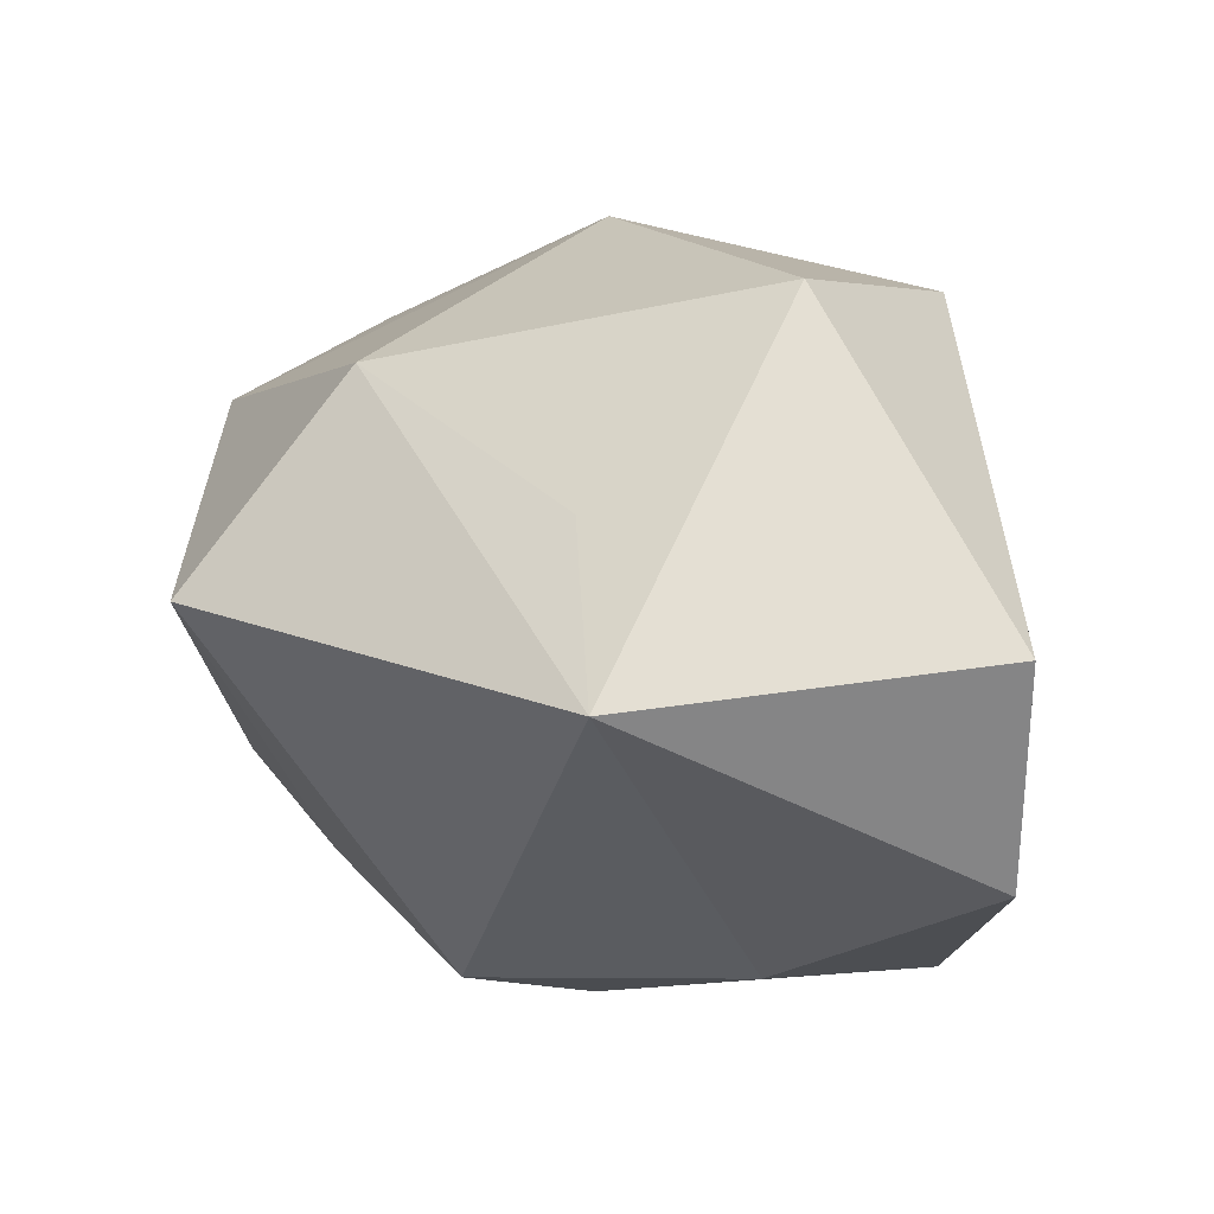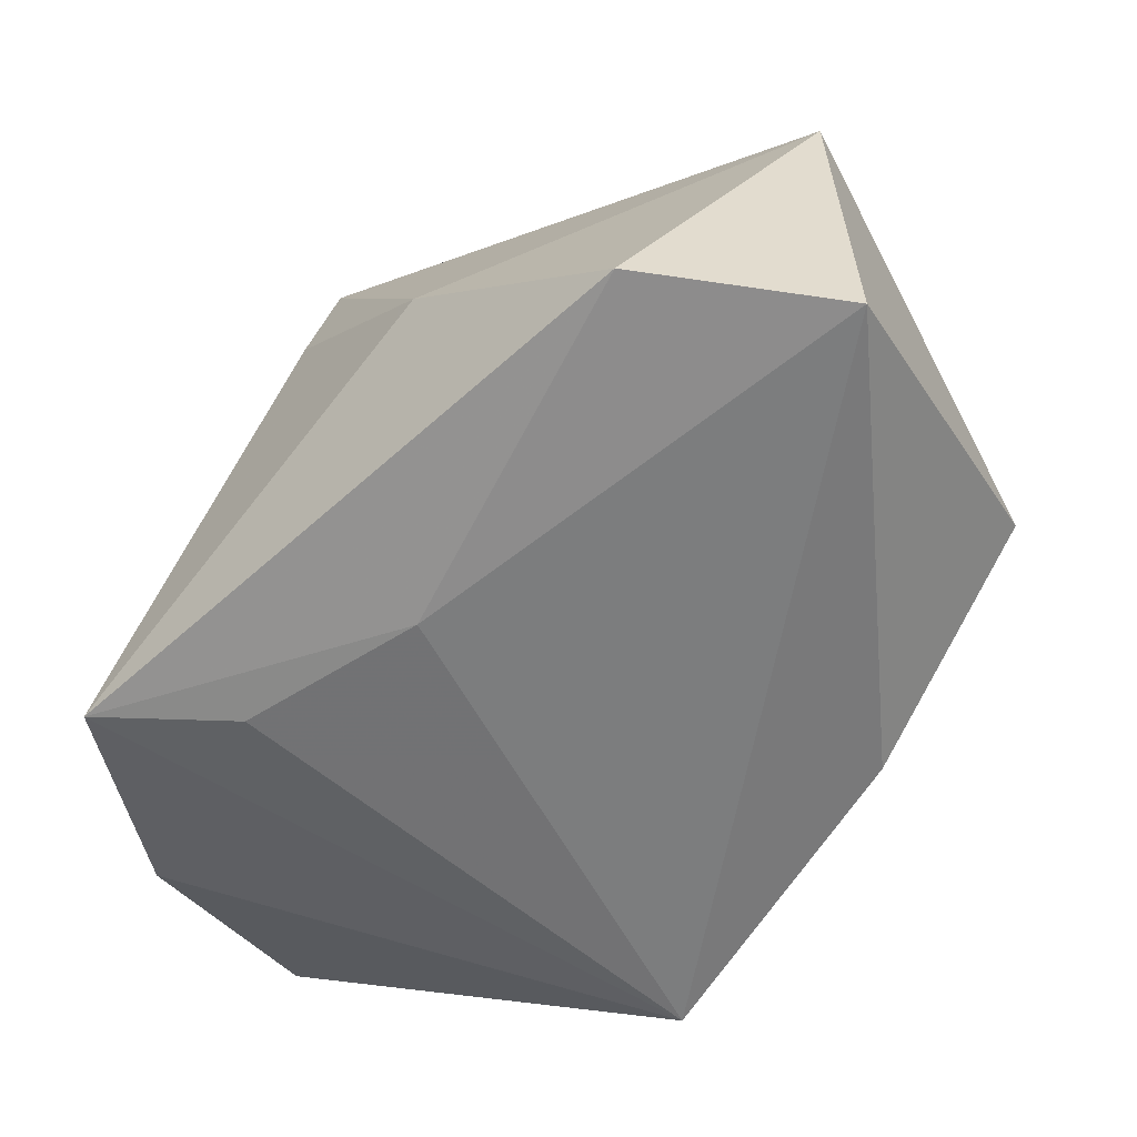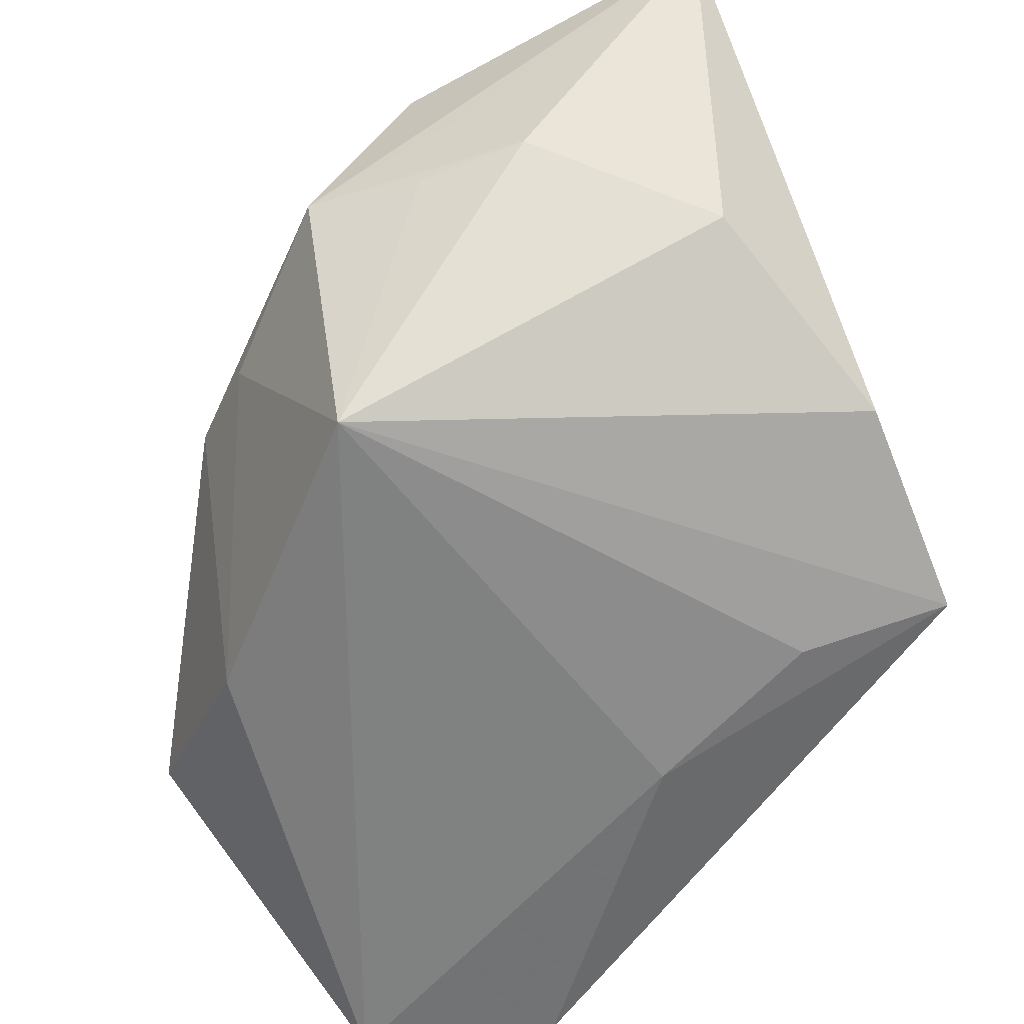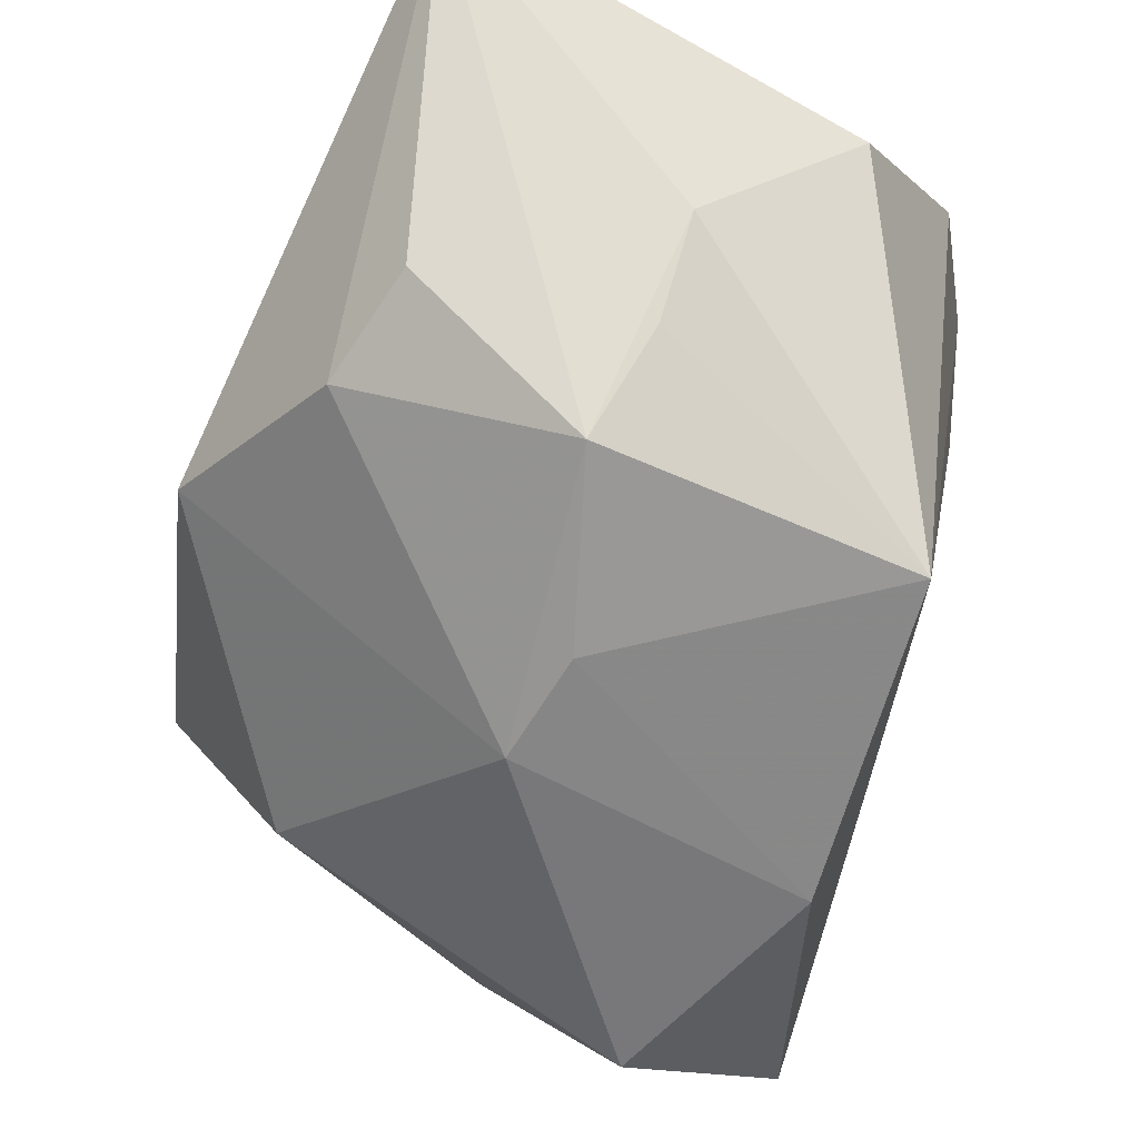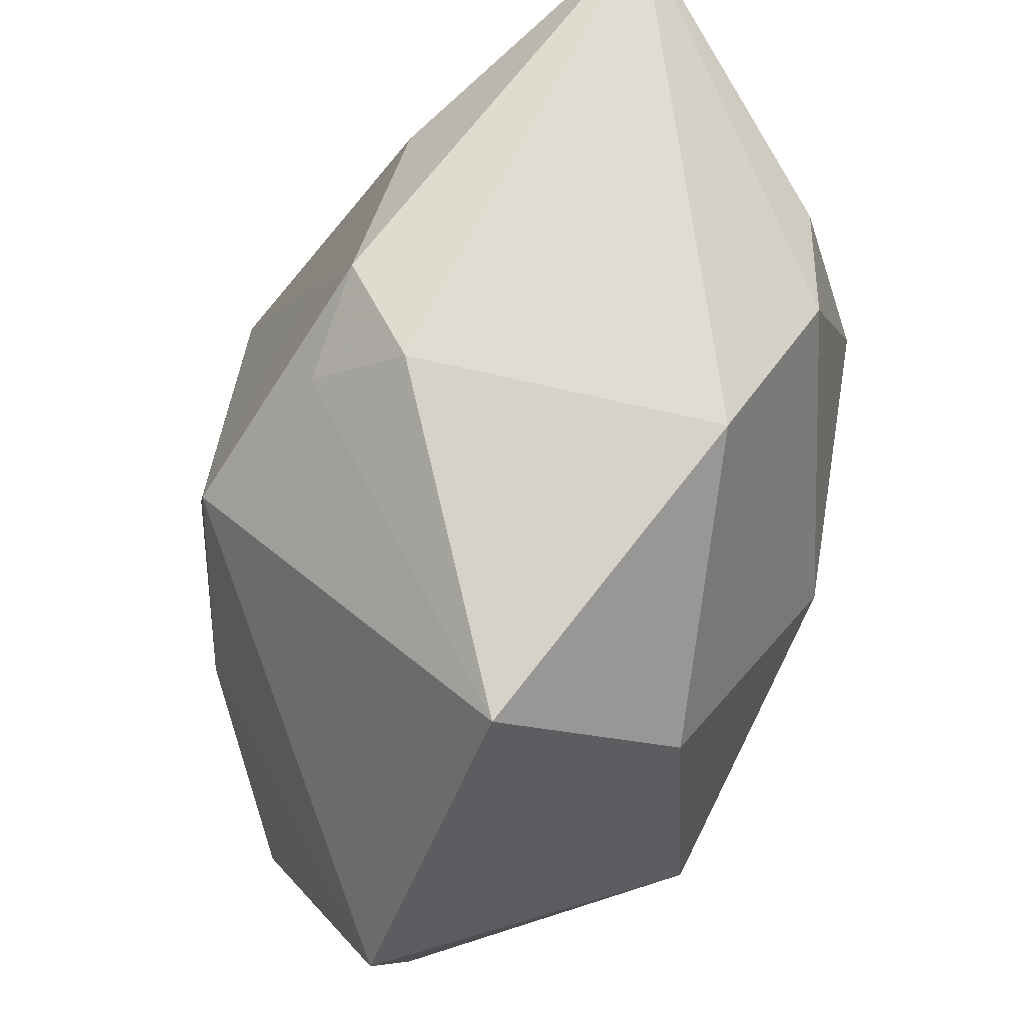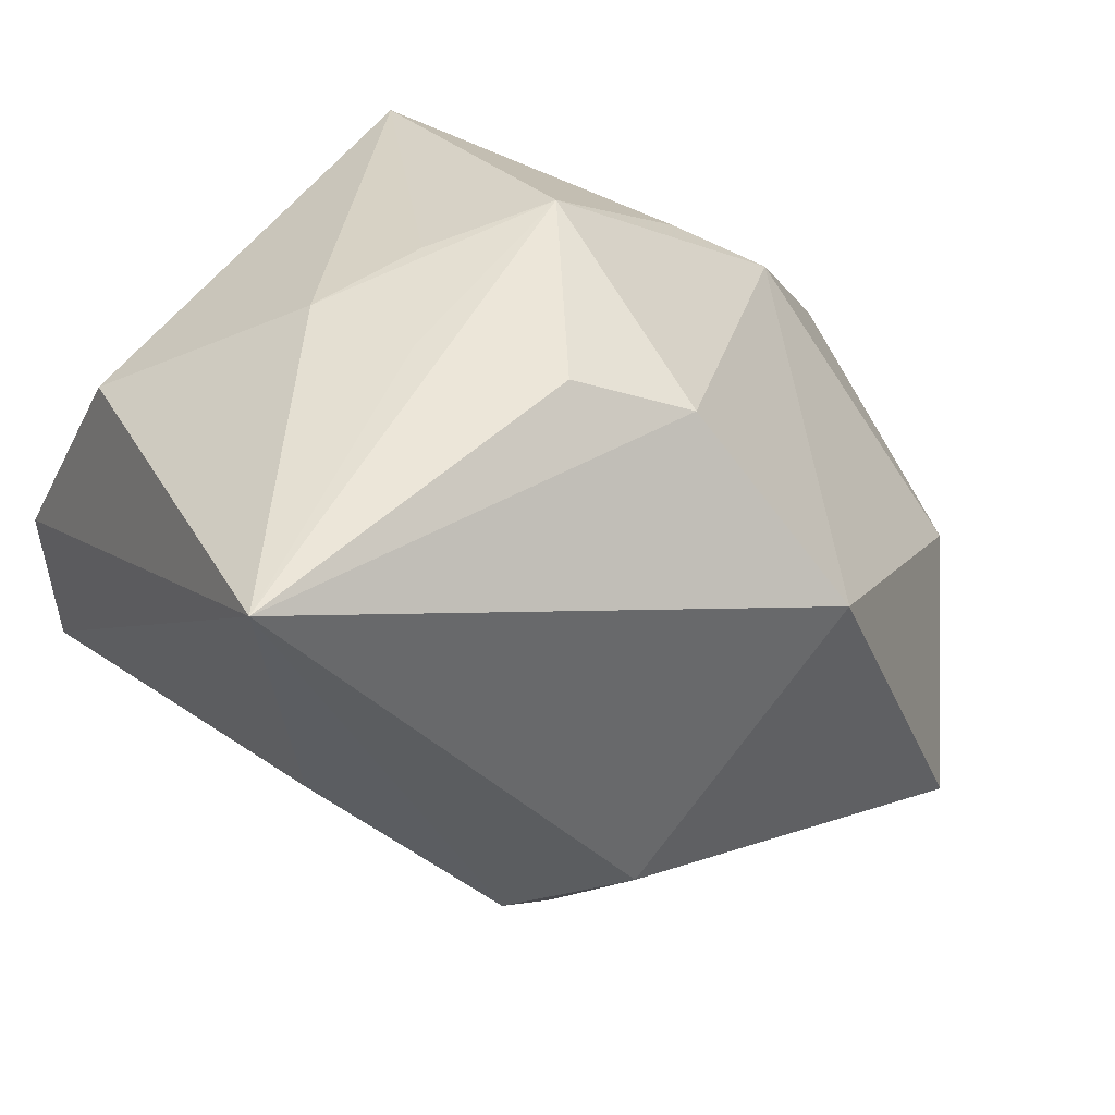
<metadata>
{"format":"obj","ext":"obj","renderer":"f3d","projection":"perspective","resolution":1024,"background":"white","views":[{"elev":-37.4,"azim":94.3,"up":"+Y"},{"elev":-60.6,"azim":17.5,"up":"+Z"},{"elev":-58.9,"azim":-152.2,"up":"+Z"},{"elev":73.9,"azim":107.5,"up":"+Y"},{"elev":78.5,"azim":60.8,"up":"+Z"},{"elev":46.2,"azim":-31.7,"up":"+Y"}]}
</metadata>
<code>
v -0.01739 0.03246 -0.001111
v -0.00661 0.03395 0.01671
v 0.002169 0.03508 0.0007675
v 0.03249 -0.0173 0.001909
v 0.03184 -0.03001 -0.02634
v 0.02062 -0.01359 0.0308
v -0.01924 -0.004954 0.02771
v 0.03787 -0.002732 -0.01346
v 0.02331 0.009058 -0.02352
v 0.002113 0.02698 -0.02461
v -0.03344 -0.01294 -0.02229
v 0.001916 0.0294 0.02003
v 0.02898 -1.524e-05 0.01749
v -0.01301 -0.01252 0.02428
v 0.01475 0.02518 -0.002254
v -0.01323 -0.02581 0.004189
v -0.007988 0.0335 -0.001374
v -0.03056 0.02288 -0.01128
v -0.02385 -0.00775 0.01149
v -0.02999 0.006066 0.01806
v -0.03449 0.01514 0.006095
v -0.005707 -0.01514 -0.02619
v 0.01608 -0.03714 -0.02506
v -0.03511 0.004794 -0.01864
v -0.03511 0.03253 0.02368
v -0.0009426 -0.03246 -0.00841
v -0.02119 -0.01013 -0.02452
v 0.008768 0.01512 0.0308
v 0.0315 -0.03252 0.00106
v 0.0219 0.01983 0.0005543
v -0.01385 0.03376 0.007827
v -0.01106 -0.02544 0.01396
v -0.009342 -0.005127 0.0308
f 10 5 22
f 25 7 33
f 20 7 25
f 25 18 24
f 10 11 24
f 24 18 10
f 27 11 10
f 10 22 27
f 27 22 11
f 25 12 2
f 2 3 25
f 12 3 2
f 1 18 25
f 10 18 1
f 11 20 21
f 21 20 25
f 21 24 11
f 25 24 21
f 19 20 11
f 7 20 19
f 11 32 19
f 19 32 7
f 6 32 29
f 5 8 29
f 6 33 14
f 14 32 6
f 14 33 7
f 7 32 14
f 16 32 11
f 25 3 31
f 31 1 25
f 3 1 31
f 17 3 10
f 10 1 17
f 17 1 3
f 30 3 12
f 4 29 8
f 5 29 23
f 11 22 23
f 23 22 5
f 10 3 15
f 3 30 15
f 9 30 8
f 9 5 10
f 9 8 5
f 10 15 9
f 9 15 30
f 28 30 12
f 28 12 25
f 28 33 6
f 25 33 28
f 8 30 13
f 13 4 8
f 13 28 6
f 30 28 13
f 6 29 13
f 29 4 13
f 32 16 26
f 26 29 32
f 26 23 29
f 26 16 11
f 11 23 26

</code>
